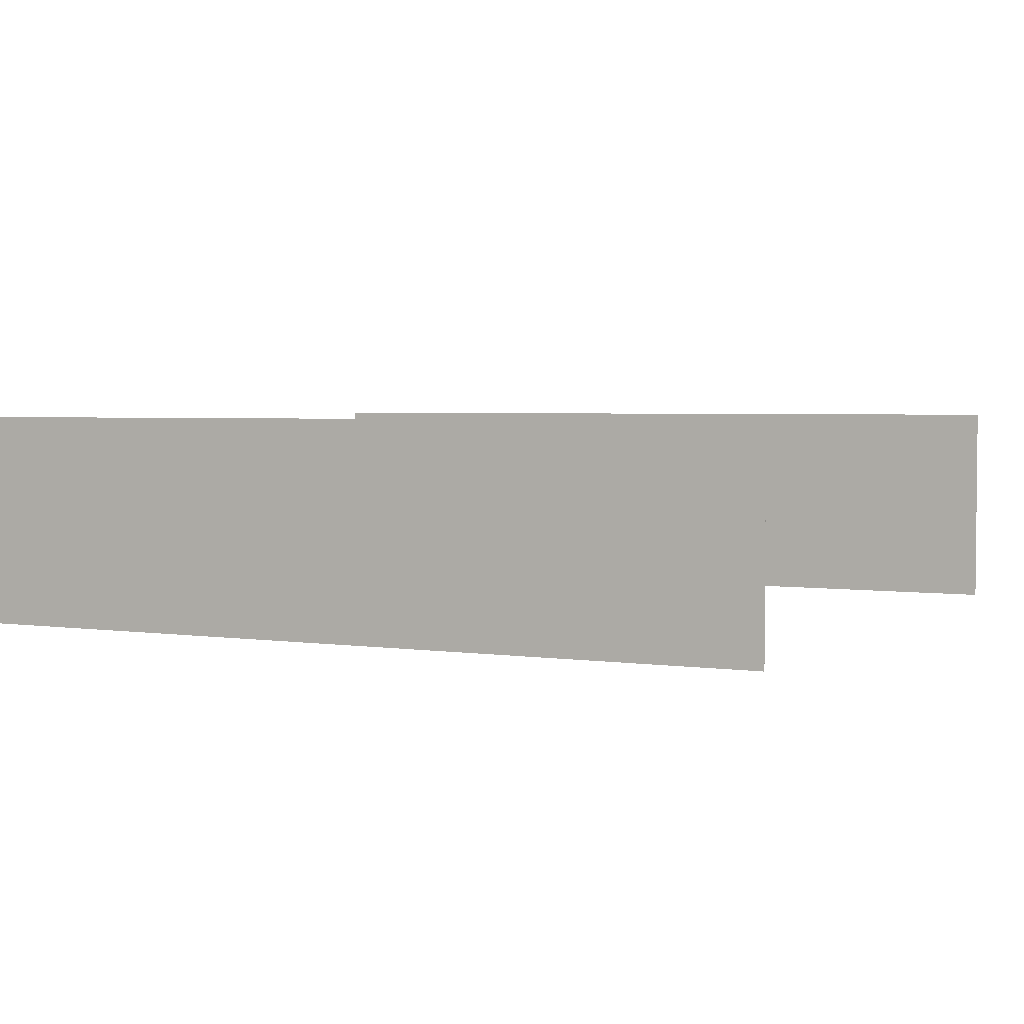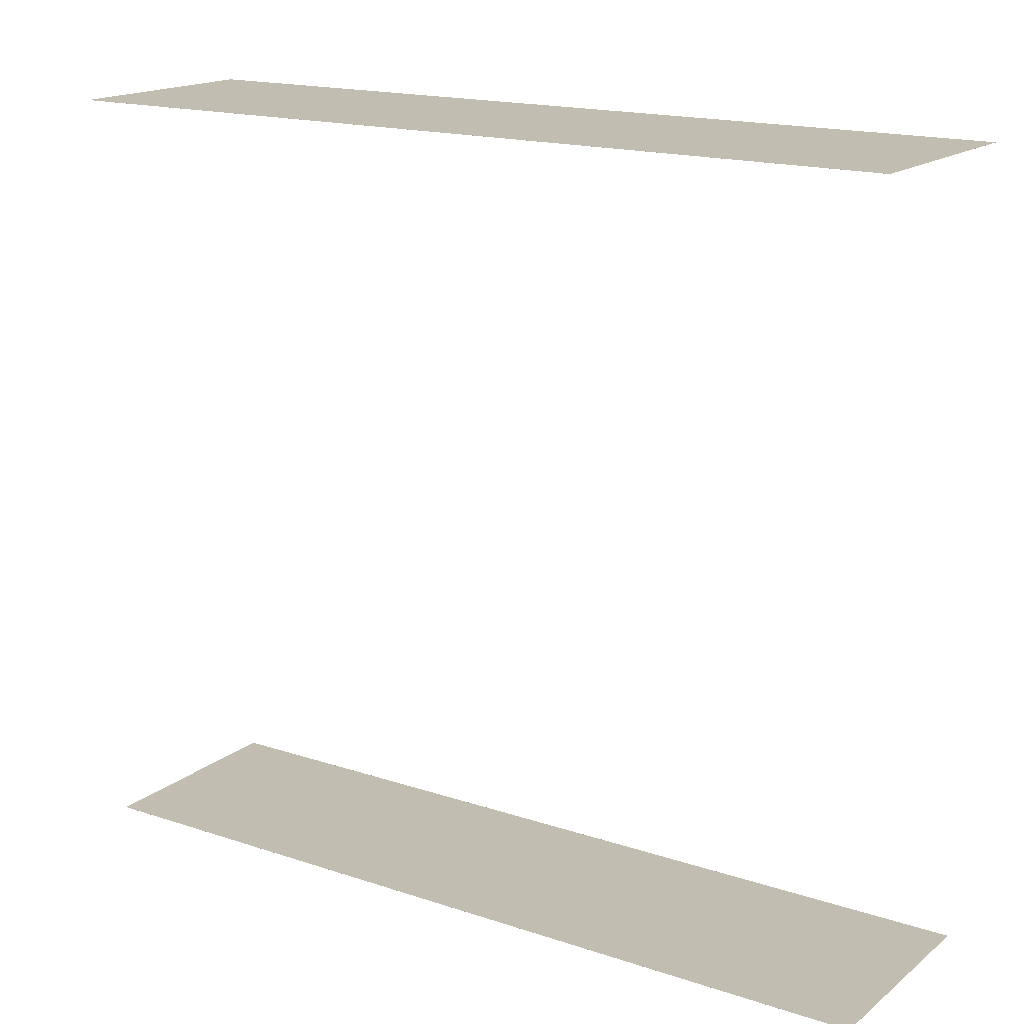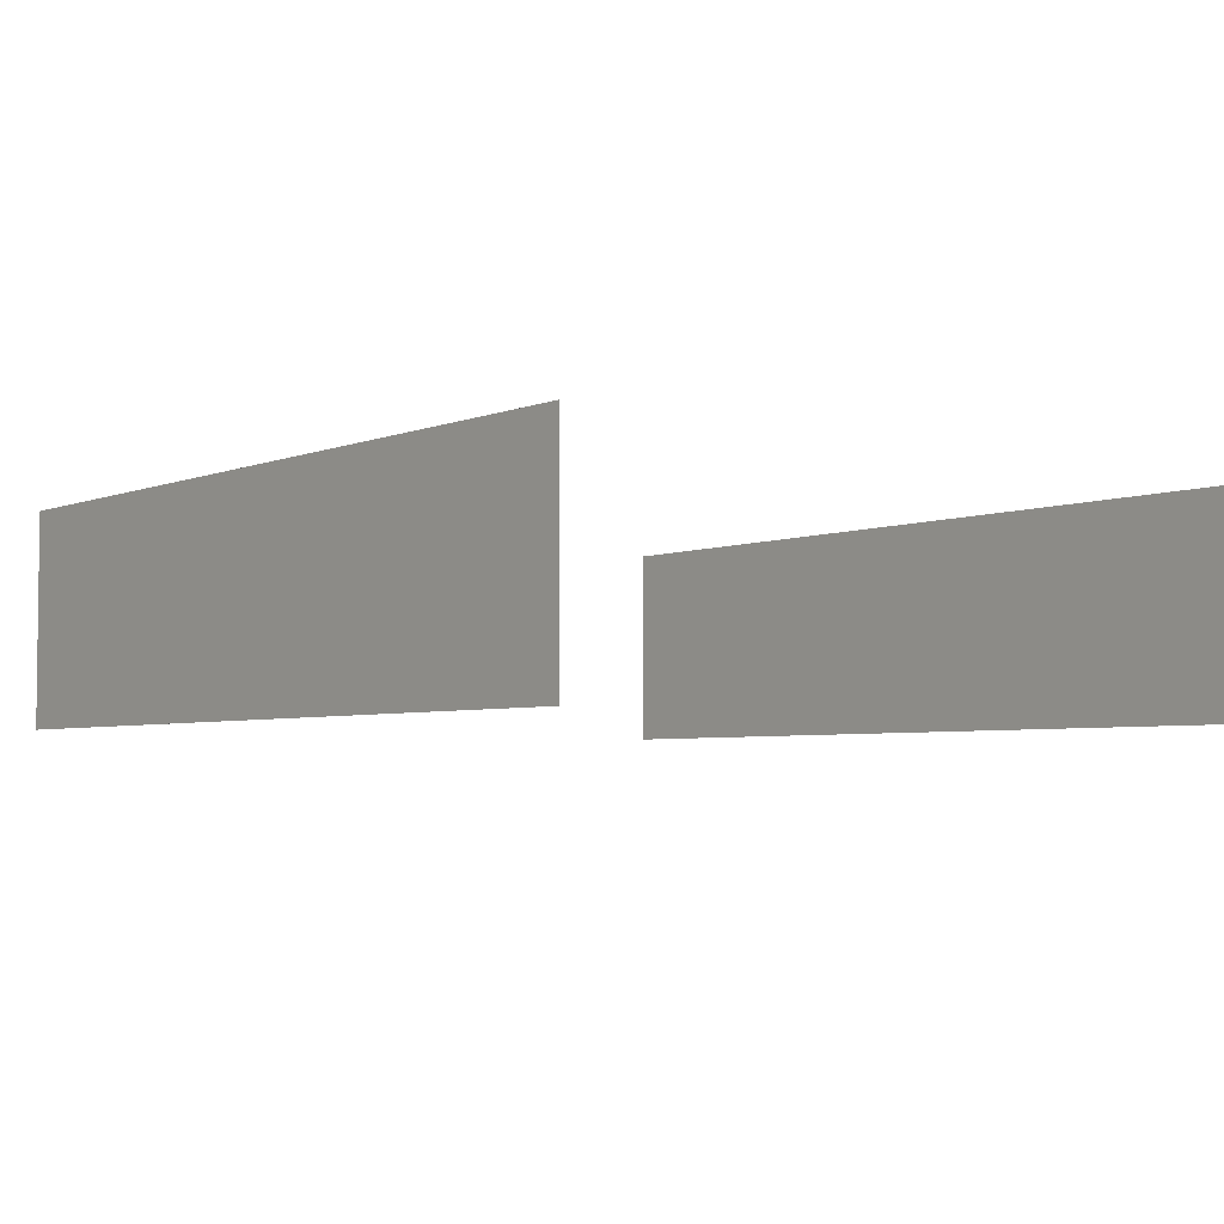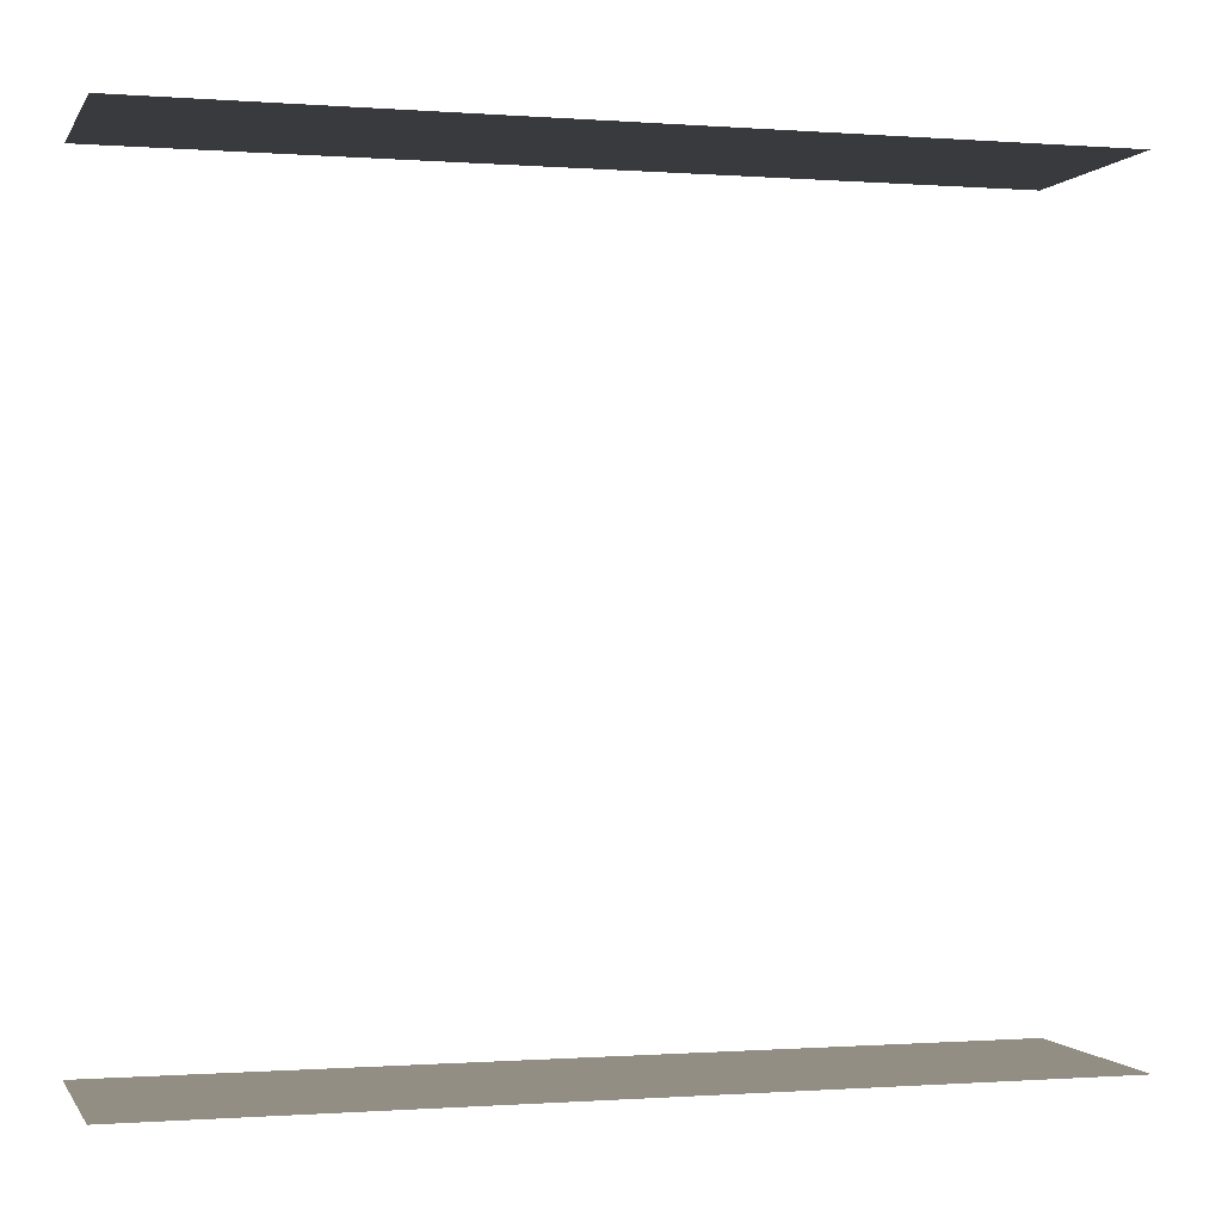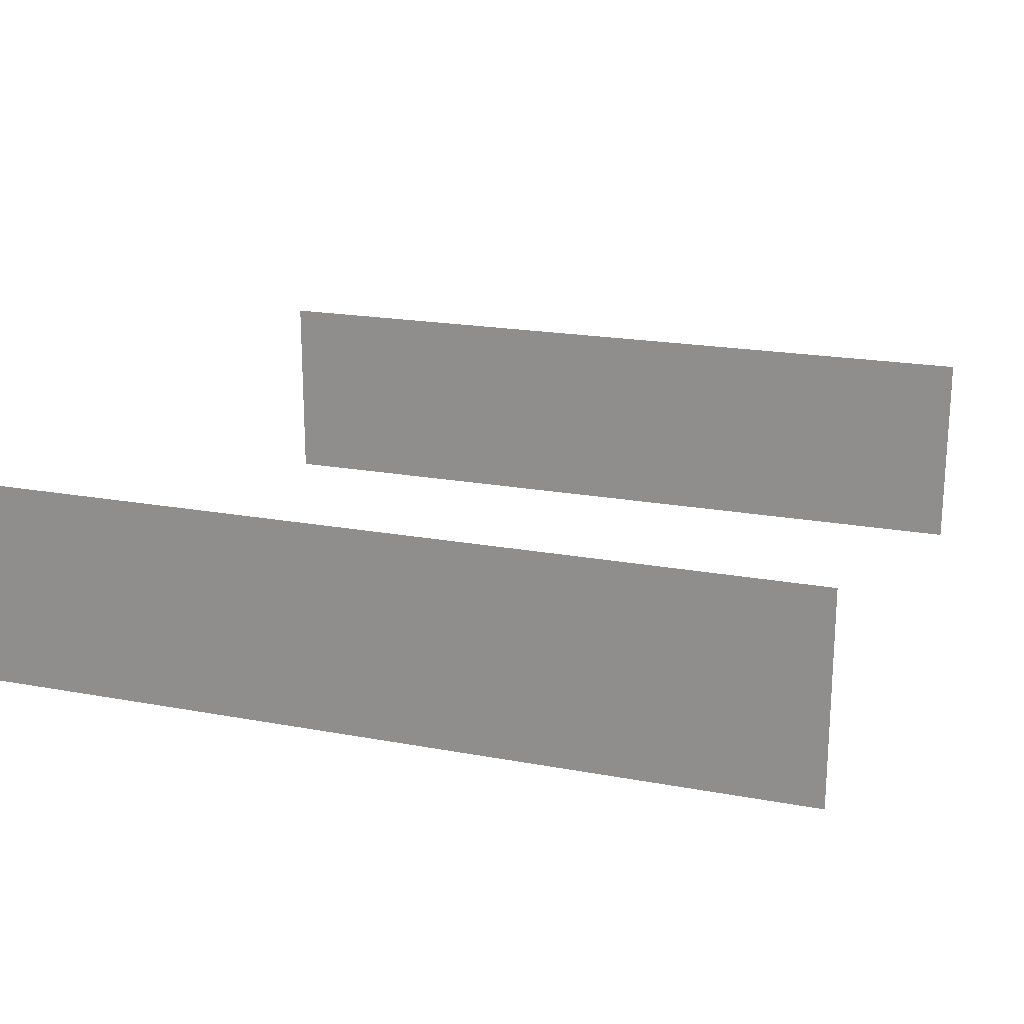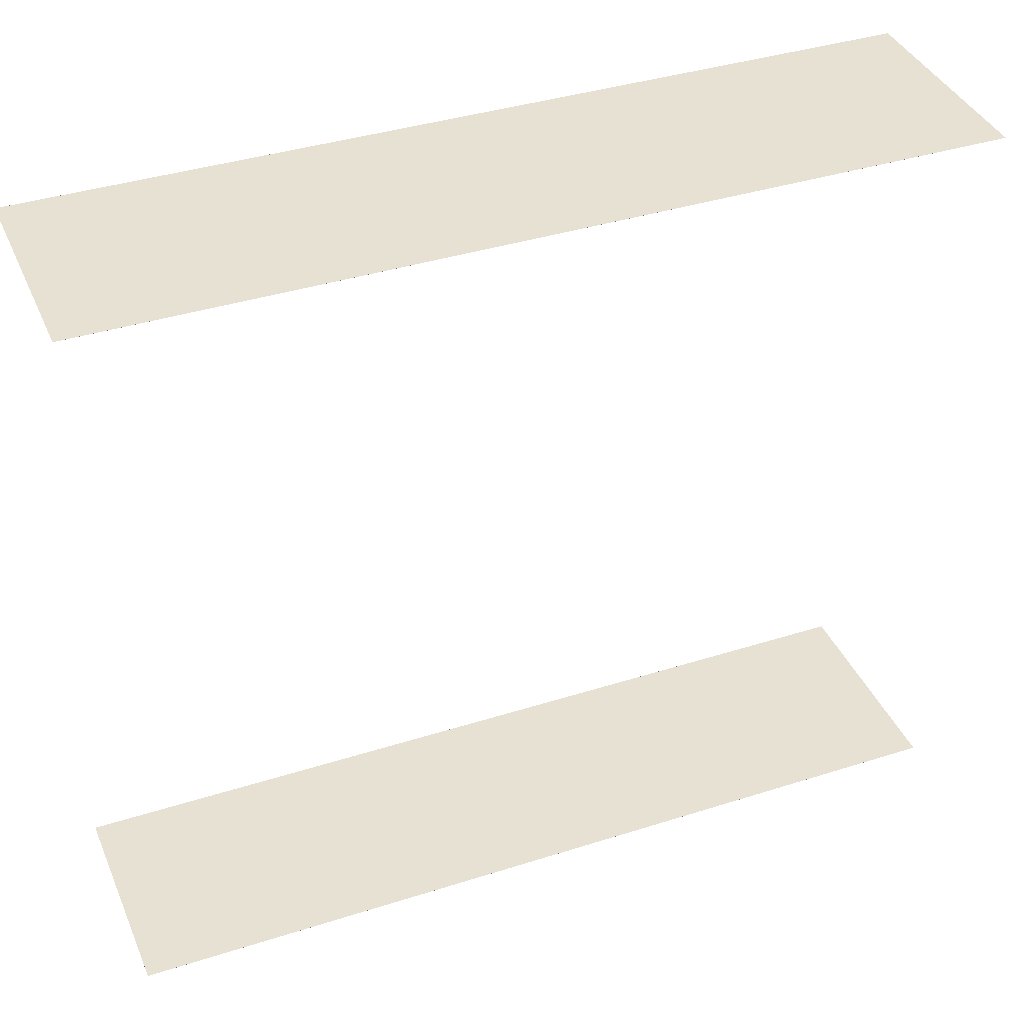
<metadata>
{"format":"obj","ext":"obj","renderer":"f3d","projection":"perspective","resolution":1024,"background":"white","views":[{"elev":3.2,"azim":-153.6,"up":"+Y"},{"elev":17.0,"azim":-146.3,"up":"+Z"},{"elev":-4.2,"azim":52.3,"up":"+Y"},{"elev":-0.6,"azim":164.1,"up":"+Z"},{"elev":19.6,"azim":19.1,"up":"+Y"},{"elev":38.8,"azim":-21.8,"up":"+Z"}]}
</metadata>
<code>
o 1
v 16 16 -14.1
v 16 8 -14.1
v 16 16 -14.1
v 16 8 -14.1
v -16 16 -14.1
v -16 8 -14.1
v -16 16 -14.1
v -16 8 -14.1
f 1 2 3
f 2 4 3
f 5 6 7
f 6 8 7
f 5 7 3
f 7 1 3
f 8 6 2
f 6 4 2
f 7 8 1
f 8 2 1
f 3 4 5
f 4 6 5
o 0
v 16 16 14.1
v 16 8 14.1
v 16 16 14.1
v 16 8 14.1
v -16 16 14.1
v -16 8 14.1
v -16 16 14.1
v -16 8 14.1
f 9 10 11
f 10 12 11
f 13 14 15
f 14 16 15
f 13 15 11
f 15 9 11
f 16 14 10
f 14 12 10
f 11 12 13
f 12 14 13
f 15 16 9
f 16 10 9

</code>
